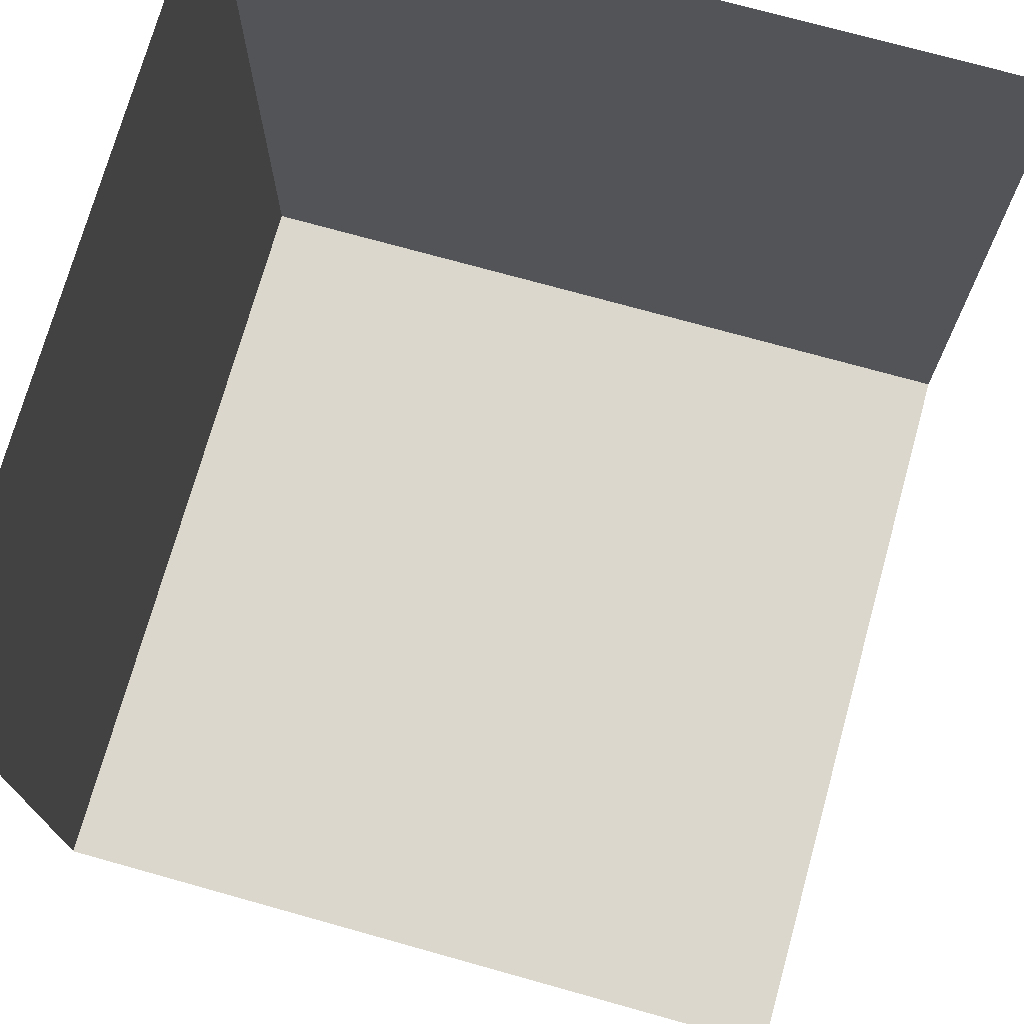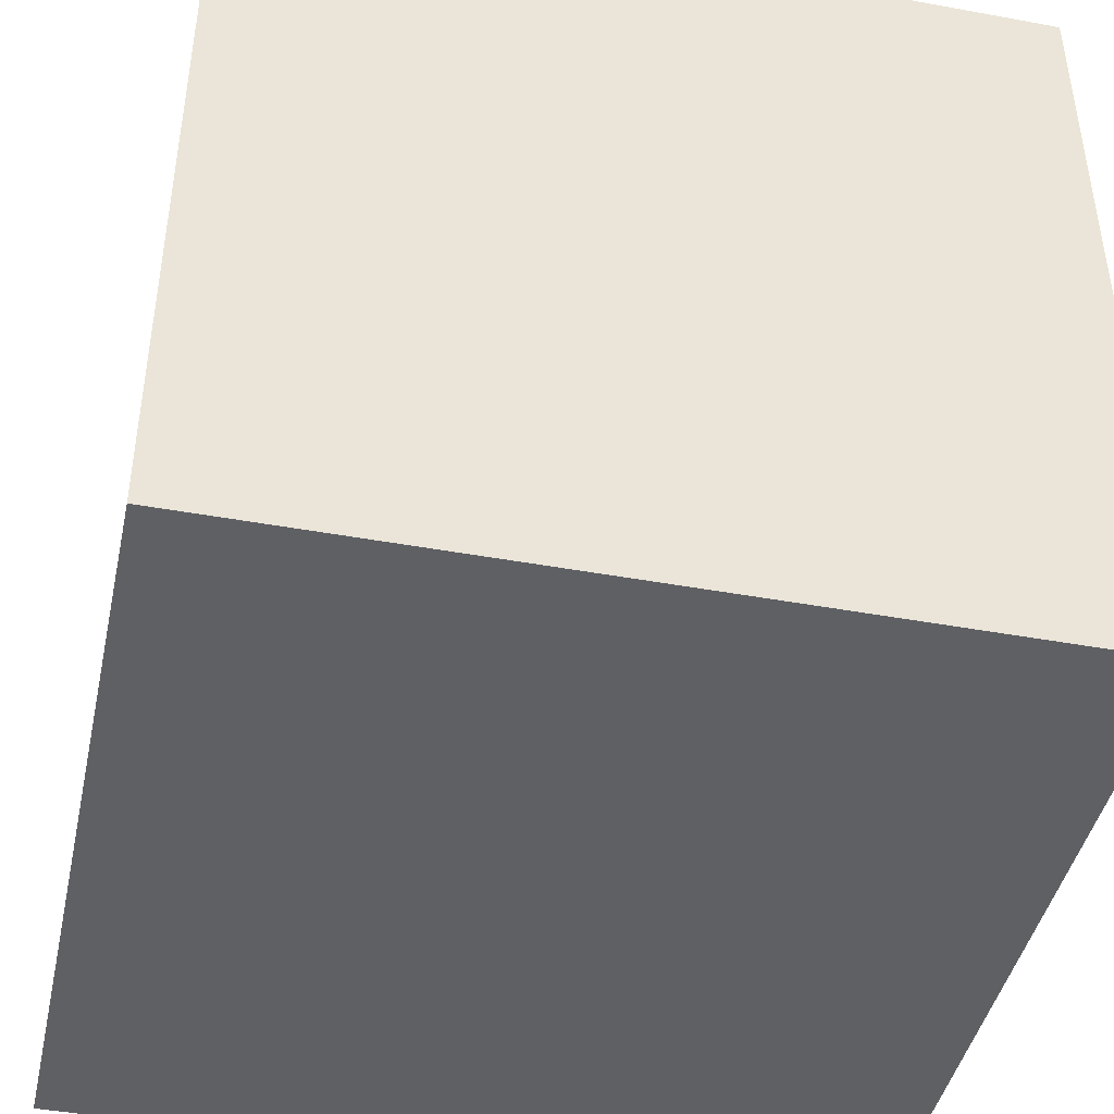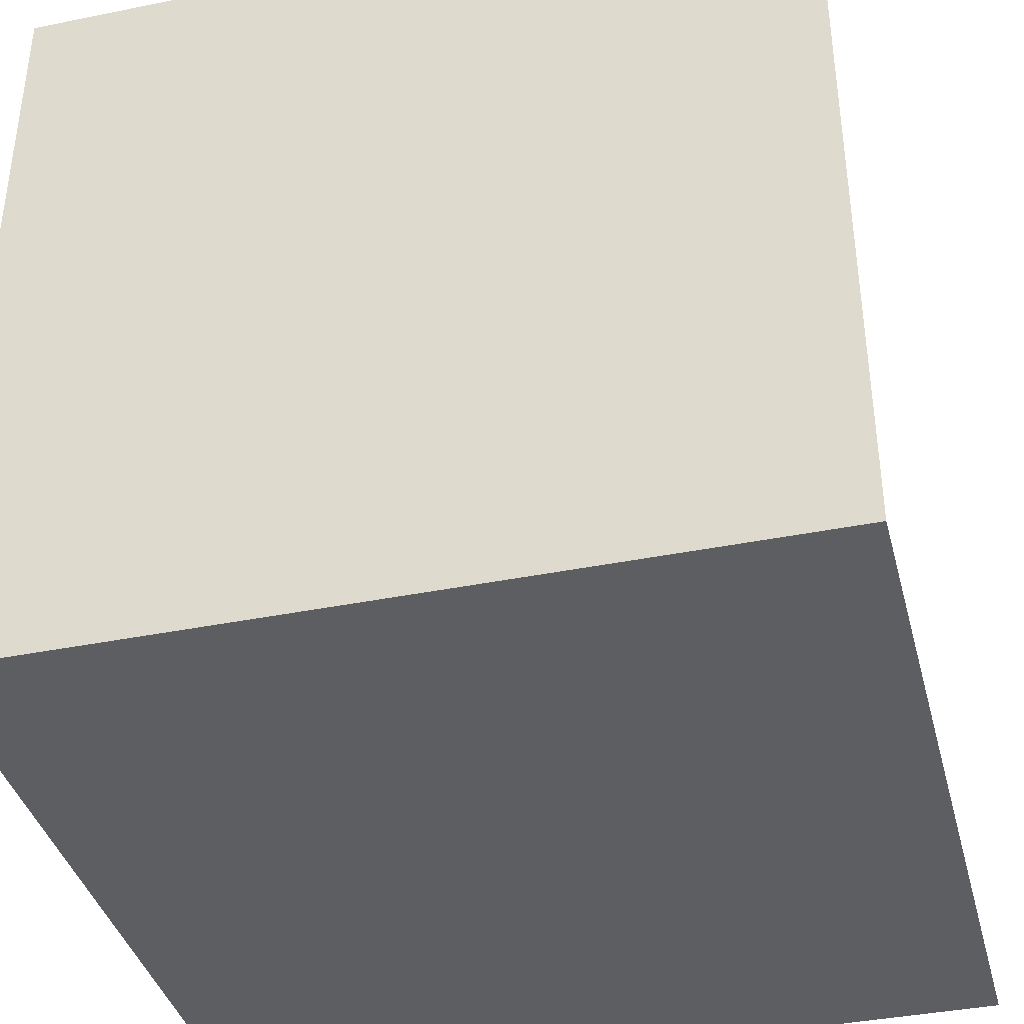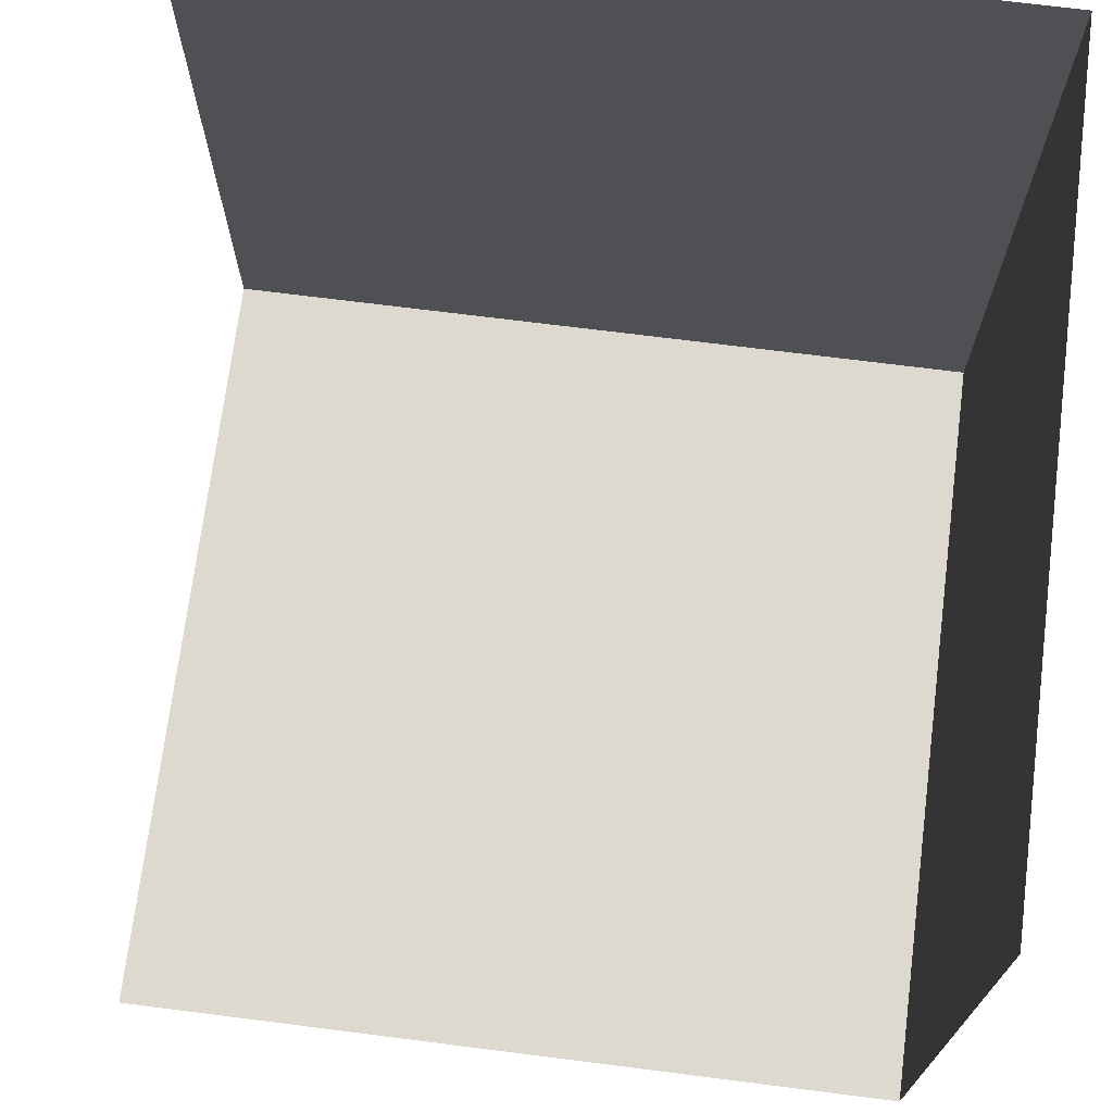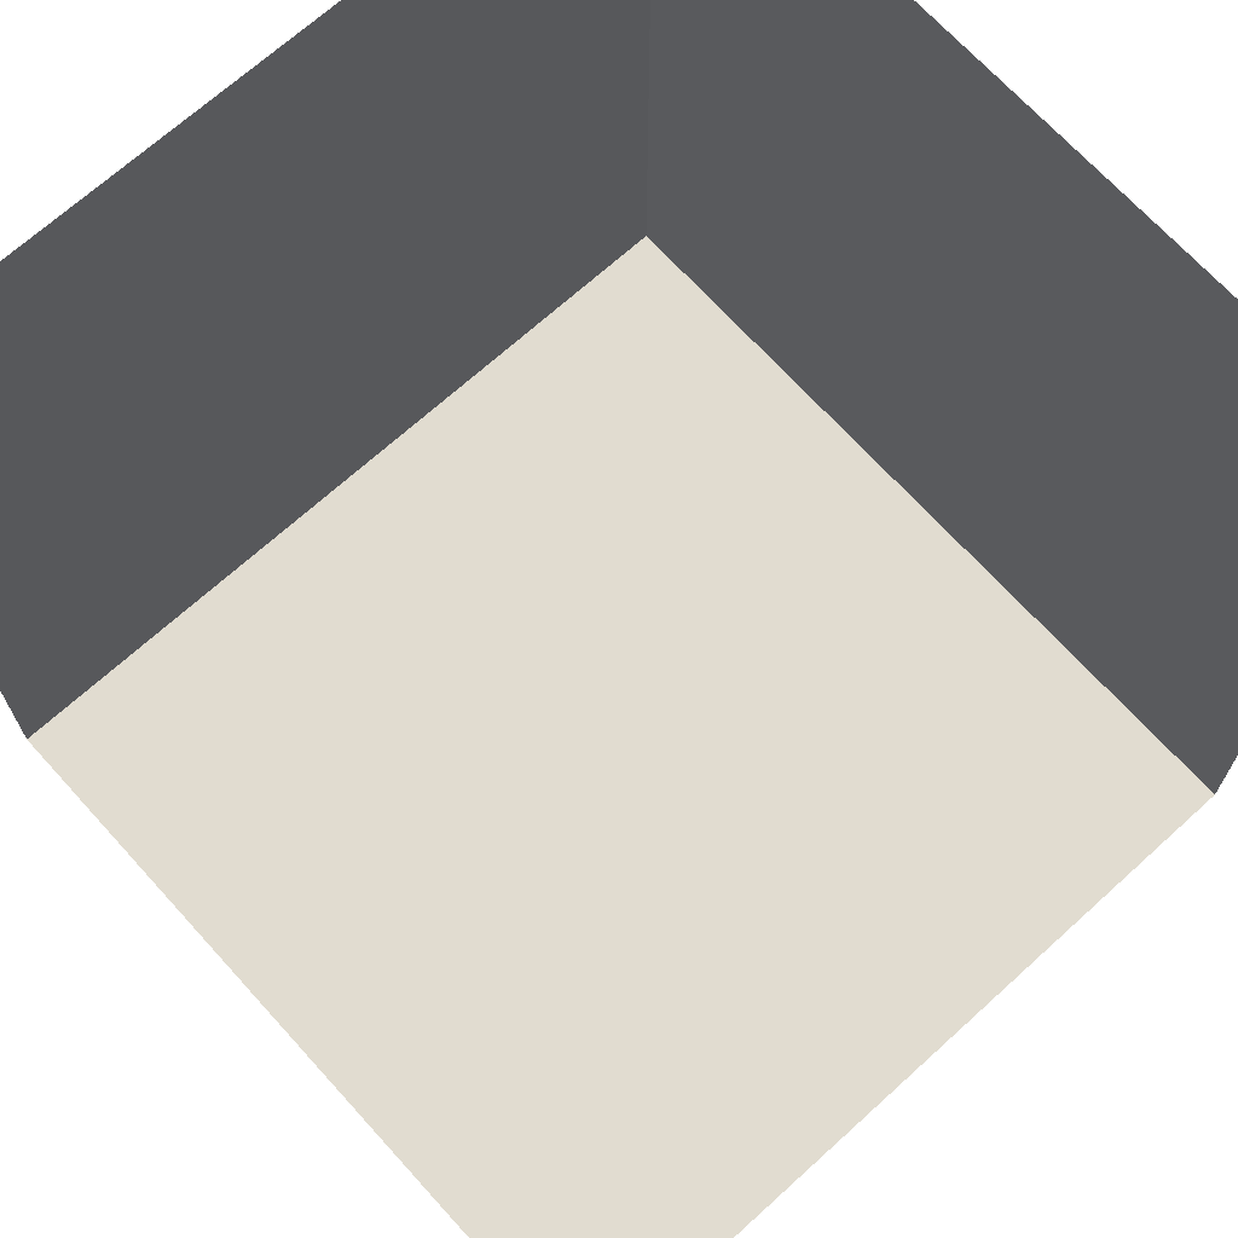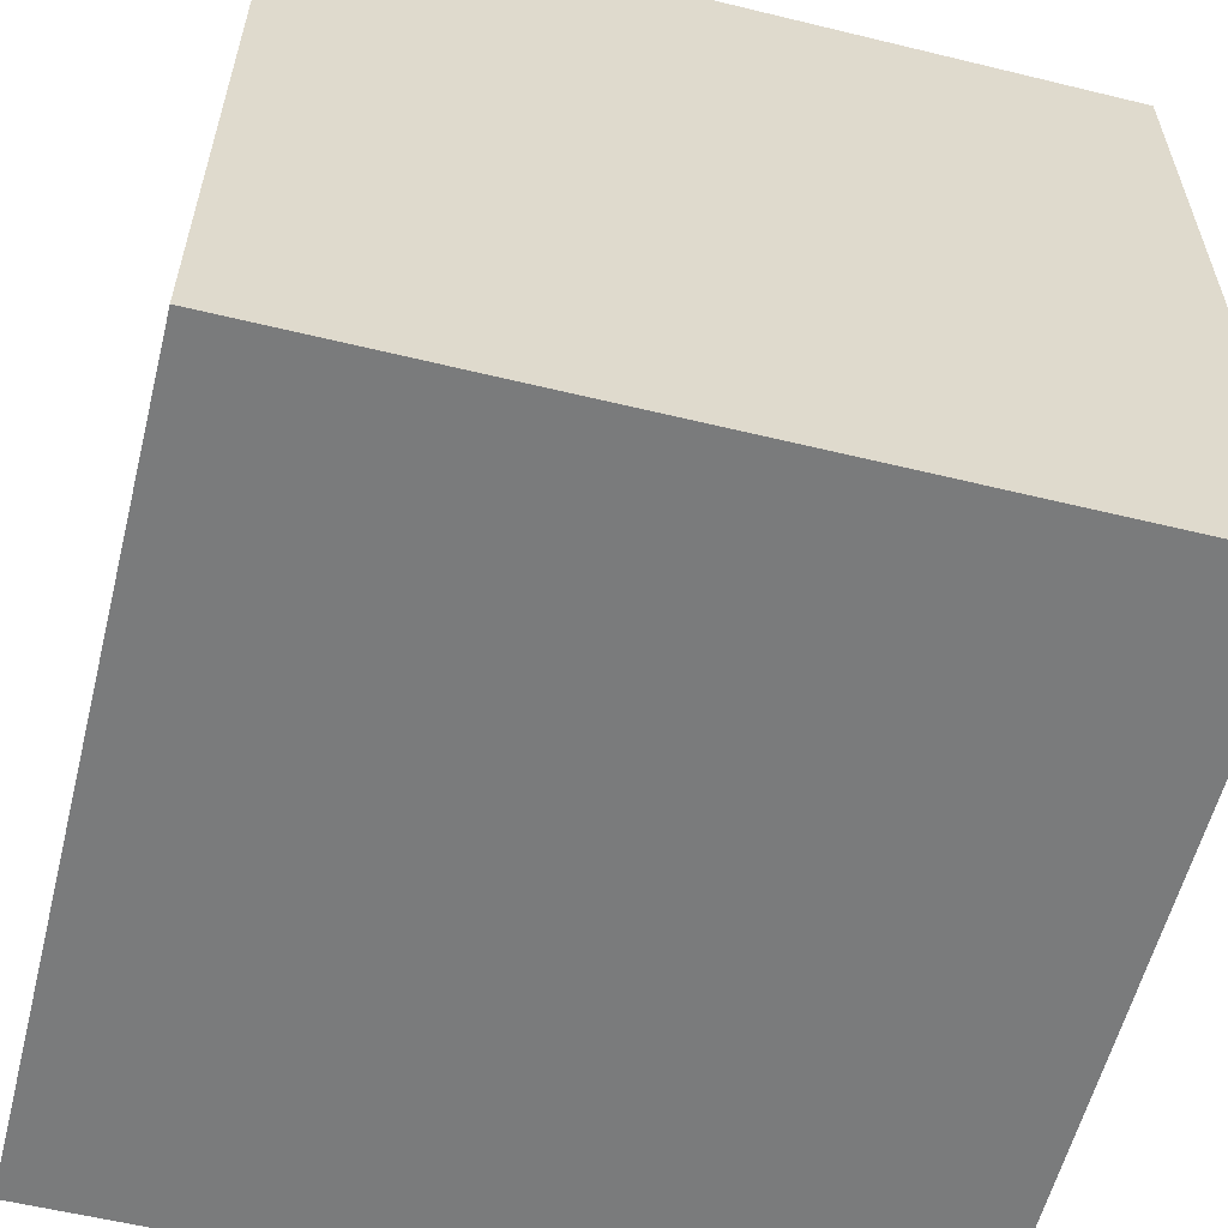
<metadata>
{"format":"obj","ext":"obj","renderer":"f3d","projection":"perspective","resolution":1024,"background":"white","views":[{"elev":73.3,"azim":15.6,"up":"+Y"},{"elev":-43.6,"azim":167.8,"up":"+Y"},{"elev":-38.8,"azim":-75.7,"up":"+Y"},{"elev":71.5,"azim":97.2,"up":"+Y"},{"elev":69.4,"azim":137.8,"up":"+Z"},{"elev":-58.3,"azim":-104.1,"up":"+Y"}]}
</metadata>
<code>
v  0 0 0
v  30 0 0
v  30 30 0
v  0 30 0
v  0 30 30
v  0 0 30
v  30 0 30
f 1 2 3
f 1 3 4
f 1 4 5
f 1 5 6
f 1 6 7
f 1 7 2

</code>
